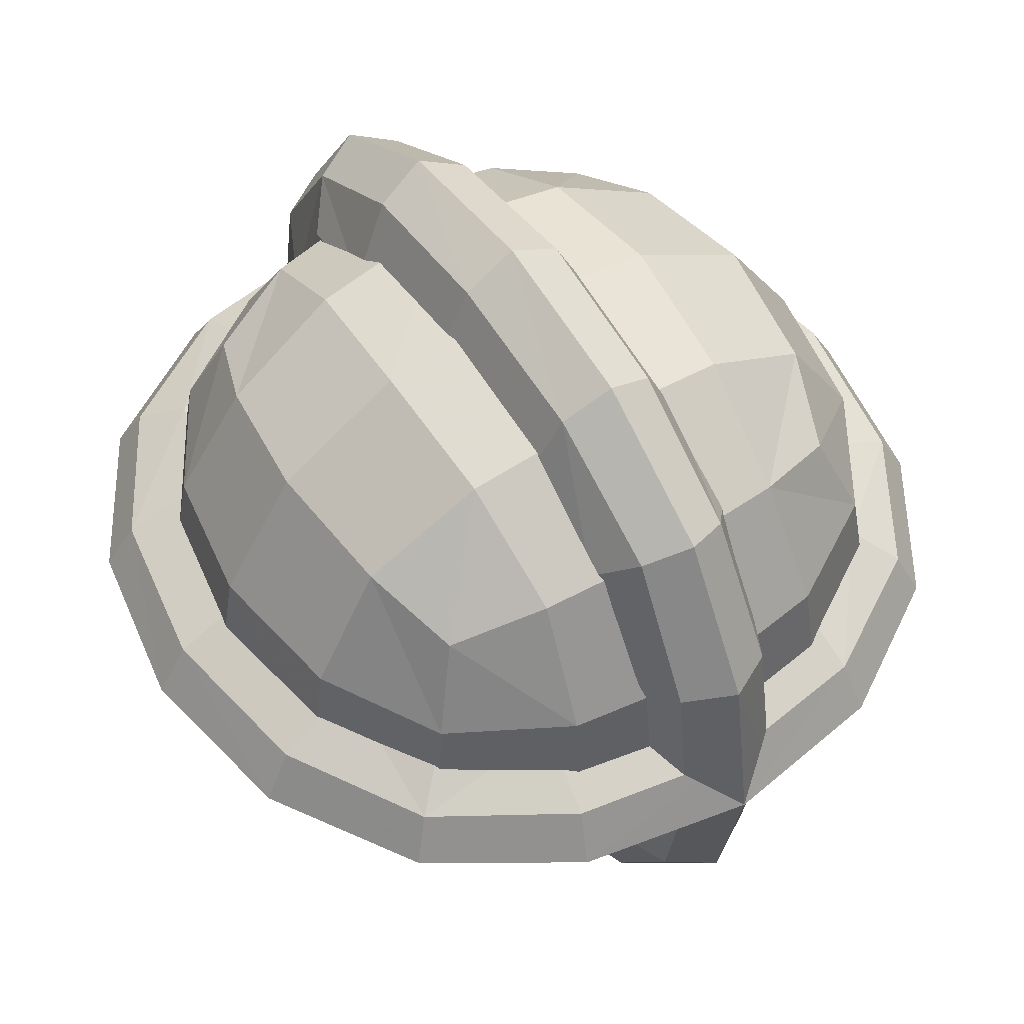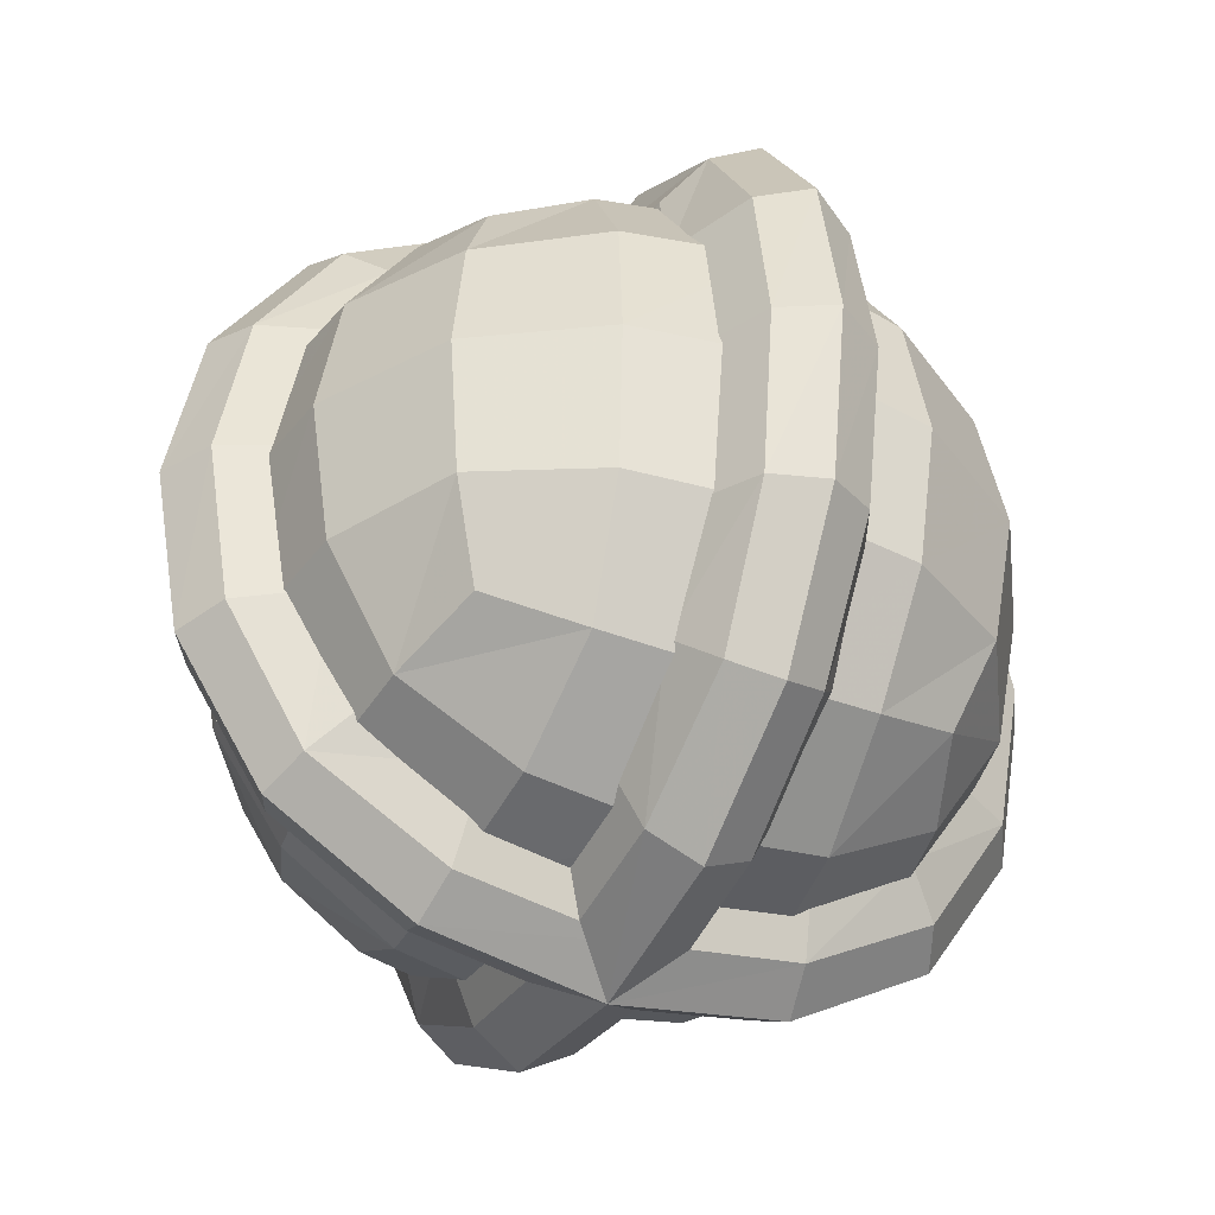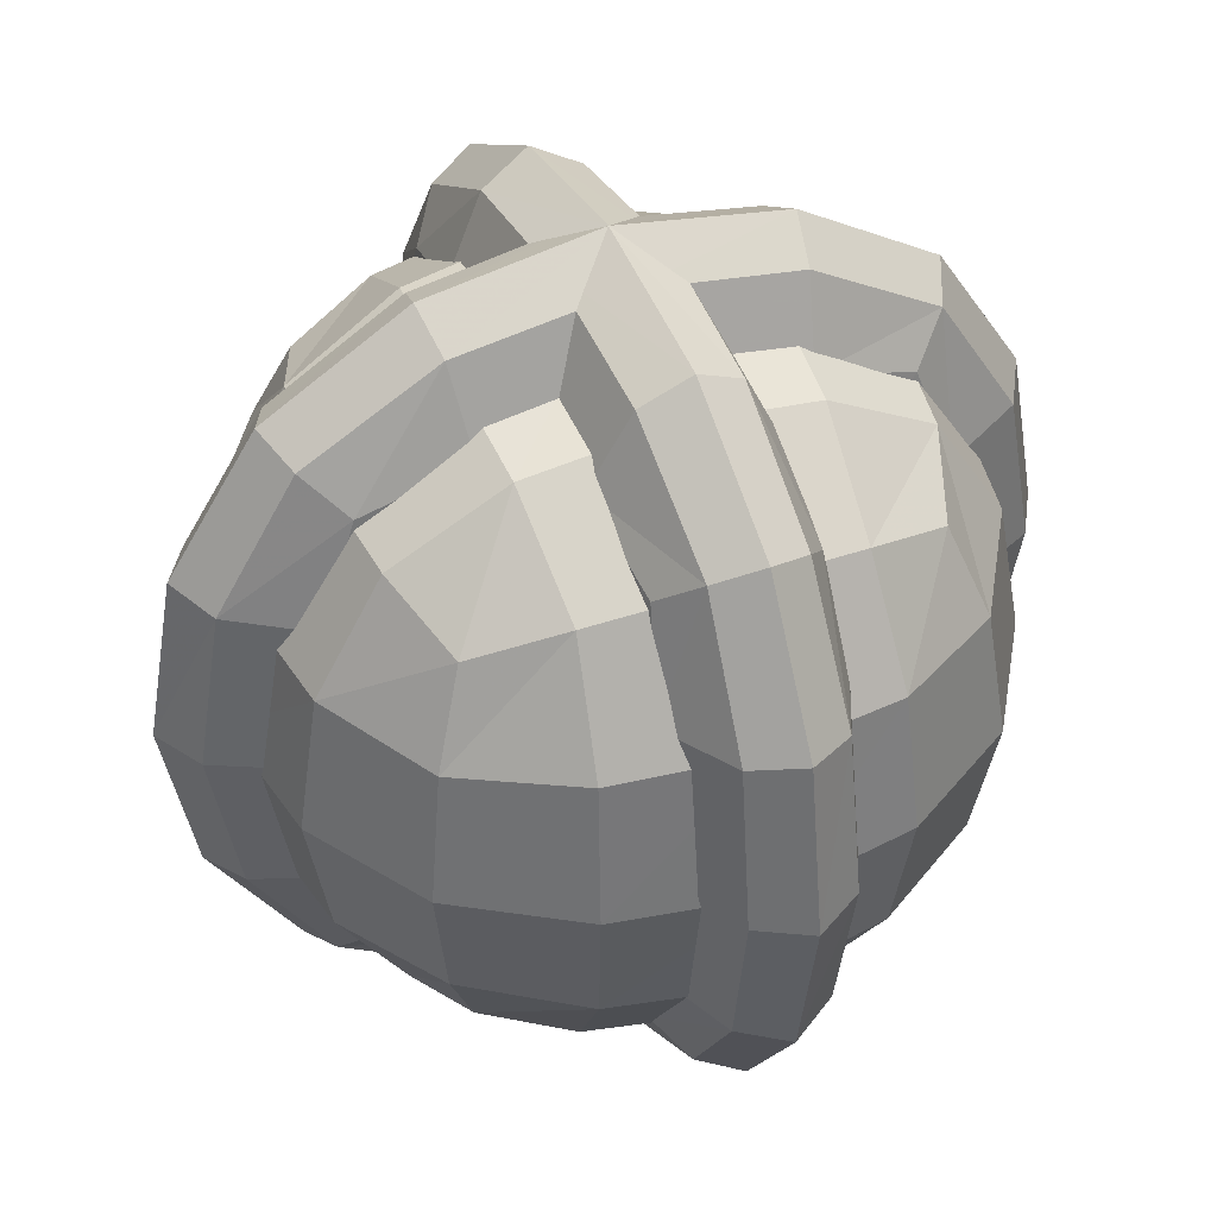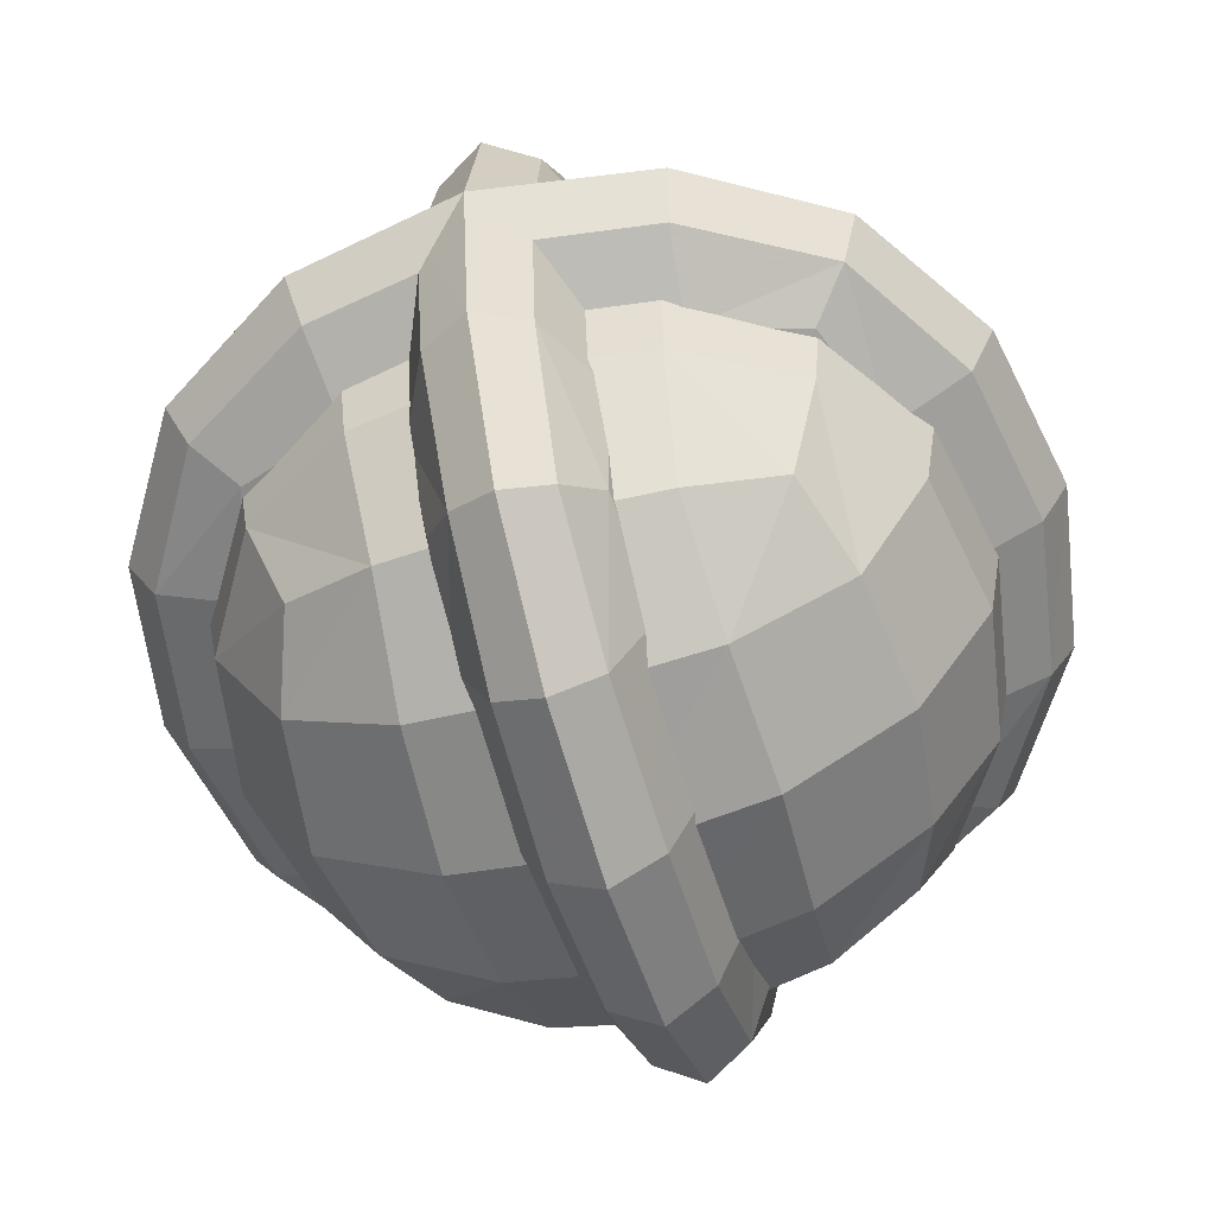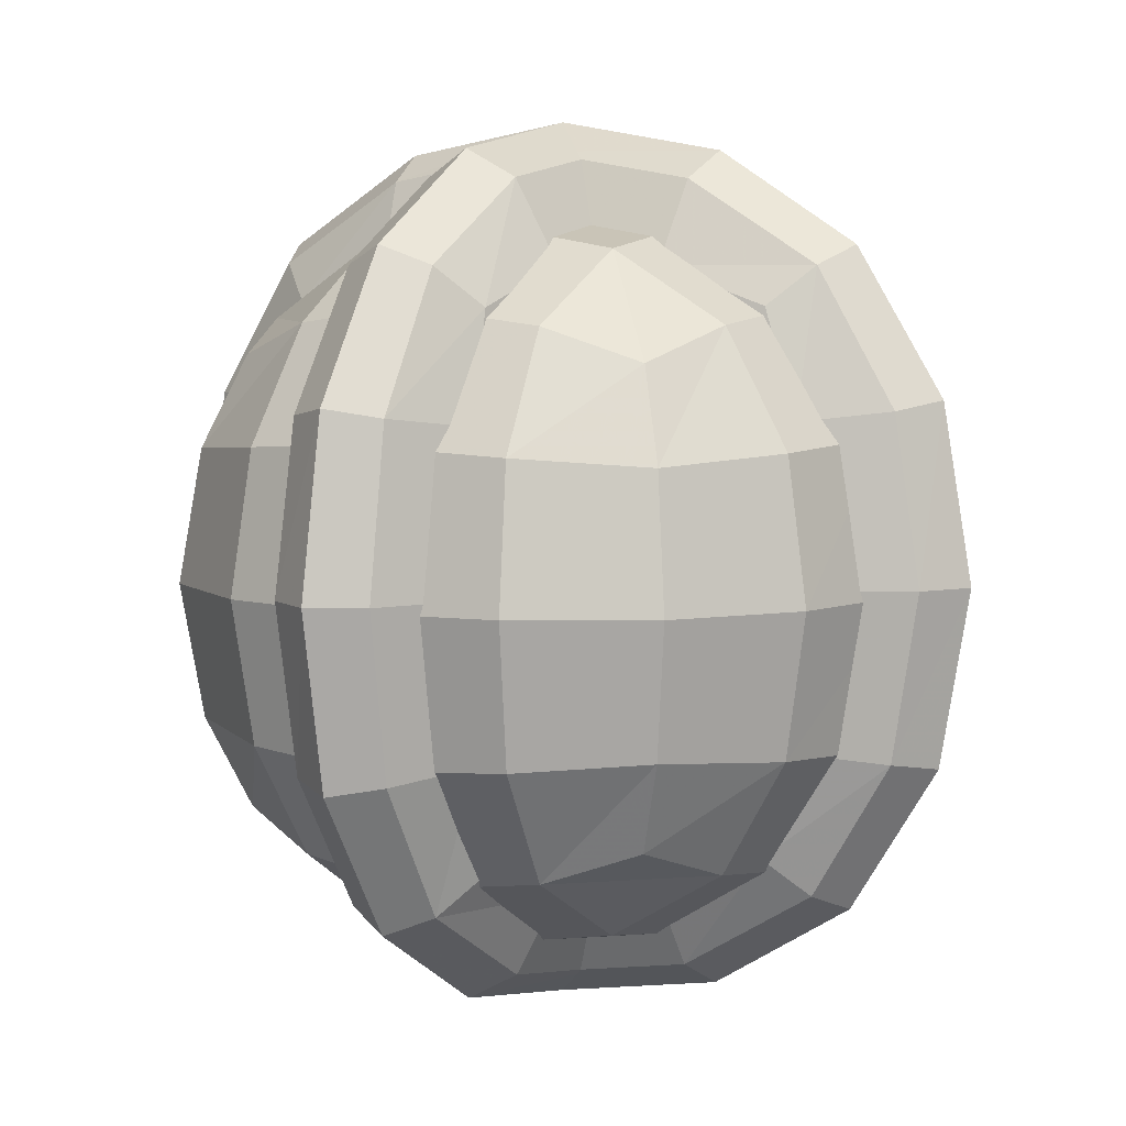
<metadata>
{"format":"obj","ext":"obj","renderer":"f3d","projection":"perspective","resolution":1024,"background":"white","views":[{"elev":54.6,"azim":-32.9,"up":"+Z"},{"elev":-40.4,"azim":-115.0,"up":"+Y"},{"elev":43.2,"azim":-112.1,"up":"+Y"},{"elev":-58.4,"azim":-163.6,"up":"+Z"},{"elev":6.1,"azim":-148.4,"up":"+Y"}]}
</metadata>
<code>
o Sphere
v 0.25 -0.25 0.25
v 0.25 0.25 0.25
v -0.25 -0.25 -0.25
v -0.25 0.25 -0.25
v 0.25 -0.25 -0.25
v 0.25 0.25 -0.25
v -0.25 -0.25 0.25
v -0.25 0.25 0.25
v -0.3048 0 0.3048
v 0 -0.3048 0.3048
v 0.3048 0 0.3048
v 0 0.3048 0.3048
v 0 0 0.4198
v 0.3048 0 -0.3048
v 0 -0.3048 -0.3048
v -0.3048 0 -0.3048
v 0 0.3048 -0.3048
v 0 0 -0.4198
v 0.3048 -0.3048 0
v 0.3048 0.3048 0
v 0.4198 0 0
v -0.3048 -0.3048 0
v -0.3048 0.3048 0
v -0.4198 0 0
v 0 0.4198 0
v 0 -0.4198 0
v -0.2865 0.1483 0.2865
v -0.1666 0 0.3909
v 0 0.1666 0.3909
v -0.1483 0.2865 0.2865
v -0.1581 0.1581 0.3645
v -0.2865 -0.1483 0.2865
v -0.1483 -0.2865 0.2865
v 0 -0.1666 0.3909
v -0.1581 -0.1581 0.3645
v 0.1483 -0.2865 0.2865
v 0.2865 -0.1483 0.2865
v 0.1666 0 0.3909
v 0.1581 -0.1581 0.3645
v 0.2865 0.1483 0.2865
v 0.1483 0.2865 0.2865
v 0.1581 0.1581 0.3645
v 0.2865 0.1483 -0.2865
v 0.1666 0 -0.3909
v 0 0.1666 -0.3909
v 0.1483 0.2865 -0.2865
v 0.1581 0.1581 -0.3645
v 0.2865 -0.1483 -0.2865
v 0.1483 -0.2865 -0.2865
v 0 -0.1666 -0.3909
v 0.1581 -0.1581 -0.3645
v -0.1483 -0.2865 -0.2865
v -0.2865 -0.1483 -0.2865
v -0.1666 0 -0.3909
v -0.1581 -0.1581 -0.3645
v -0.2865 0.1483 -0.2865
v -0.1483 0.2865 -0.2865
v -0.1581 0.1581 -0.3645
v 0.3909 0 0.1666
v 0.3909 0.1666 0
v 0.2865 0.2865 0.1483
v 0.3645 0.1581 0.1581
v 0.2865 -0.2865 0.1483
v 0.3909 -0.1666 0
v 0.3645 -0.1581 0.1581
v 0.2865 -0.2865 -0.1483
v 0.3909 0 -0.1666
v 0.3645 -0.1581 -0.1581
v 0.2865 0.2865 -0.1483
v 0.3645 0.1581 -0.1581
v -0.3909 0 -0.1666
v -0.3909 0.1666 0
v -0.2865 0.2865 -0.1483
v -0.3645 0.1581 -0.1581
v -0.2865 -0.2865 -0.1483
v -0.3909 -0.1666 0
v -0.3645 -0.1581 -0.1581
v -0.2865 -0.2865 0.1483
v -0.3909 0 0.1666
v -0.3645 -0.1581 0.1581
v -0.2865 0.2865 0.1483
v -0.3645 0.1581 0.1581
v 0 0.3909 -0.1666
v 0.1666 0.3909 0
v 0.1581 0.3645 -0.1581
v -0.1666 0.3909 0
v -0.1581 0.3645 -0.1581
v 0 0.3909 0.1666
v -0.1581 0.3645 0.1581
v 0.1581 0.3645 0.1581
v 0 -0.3909 0.1666
v 0.1666 -0.3909 0
v 0.1581 -0.3645 0.1581
v -0.1666 -0.3909 0
v -0.1581 -0.3645 0.1581
v 0 -0.3909 -0.1666
v -0.1581 -0.3645 -0.1581
v 0.1581 -0.3645 -0.1581
f 27 31 30 8
f 9 28 31 27
f 28 13 29 31
f 31 29 12 30
f 32 35 28 9
f 7 33 35 32
f 33 10 34 35
f 35 34 13 28
f 34 39 38 13
f 10 36 39 34
f 36 1 37 39
f 39 37 11 38
f 29 42 41 12
f 13 38 42 29
f 38 11 40 42
f 42 40 2 41
f 43 47 46 6
f 14 44 47 43
f 44 18 45 47
f 47 45 17 46
f 48 51 44 14
f 5 49 51 48
f 49 15 50 51
f 51 50 18 44
f 50 55 54 18
f 15 52 55 50
f 52 3 53 55
f 55 53 16 54
f 45 58 57 17
f 18 54 58 45
f 54 16 56 58
f 58 56 4 57
f 40 62 61 2
f 11 59 62 40
f 59 21 60 62
f 62 60 20 61
f 37 65 59 11
f 1 63 65 37
f 63 19 64 65
f 65 64 21 59
f 64 68 67 21
f 19 66 68 64
f 66 5 48 68
f 68 48 14 67
f 60 70 69 20
f 21 67 70 60
f 67 14 43 70
f 70 43 6 69
f 56 74 73 4
f 16 71 74 56
f 71 24 72 74
f 74 72 23 73
f 53 77 71 16
f 3 75 77 53
f 75 22 76 77
f 77 76 24 71
f 76 80 79 24
f 22 78 80 76
f 78 7 32 80
f 80 32 9 79
f 72 82 81 23
f 24 79 82 72
f 79 9 27 82
f 82 27 8 81
f 46 85 69 6
f 17 83 85 46
f 83 25 84 85
f 85 84 20 69
f 57 87 83 17
f 4 73 87 57
f 73 23 86 87
f 87 86 25 83
f 86 89 88 25
f 23 81 89 86
f 81 8 30 89
f 89 30 12 88
f 84 90 61 20
f 25 88 90 84
f 88 12 41 90
f 90 41 2 61
f 36 93 63 1
f 10 91 93 36
f 91 26 92 93
f 93 92 19 63
f 33 95 91 10
f 7 78 95 33
f 78 22 94 95
f 95 94 26 91
f 94 97 96 26
f 22 75 97 94
f 75 3 52 97
f 97 52 15 96
f 92 98 66 19
f 26 96 98 92
f 96 15 49 98
f 98 49 5 66
o Sphere_1
v 0.08761 -0.2807 0.2927
v 0.08761 0.3047 0.2927
v -0.08761 -0.2807 -0.2927
v -0.08761 0.3047 -0.2927
v 0.08761 -0.2807 -0.2927
v 0.08761 0.3047 -0.2927
v -0.08761 -0.2807 0.2927
v -0.08761 0.3047 0.2927
v -0.1068 0.01201 0.3569
v 0 -0.3449 0.3569
v 0.1068 0.01201 0.3569
v 0 0.3689 0.3569
v 0 0.01201 0.4915
v 0.1068 0.01201 -0.3569
v 0 -0.3449 -0.3569
v -0.1068 0.01201 -0.3569
v 0 0.3689 -0.3569
v 0 0.01201 -0.4915
v 0.1068 -0.3449 0
v 0.1068 0.3689 0
v 0.1471 0.01201 0
v -0.1068 -0.3449 0
v -0.1068 0.3689 0
v -0.1471 0.01201 0
v 0 0.5035 0
v 0 -0.4795 0
v -0.1004 0.1857 0.3354
v -0.05837 0.01201 0.4577
v 0 0.207 0.4577
v -0.05198 0.3474 0.3354
v -0.0554 0.1971 0.4268
v -0.1004 -0.1617 0.3354
v -0.05198 -0.3234 0.3354
v 0 -0.183 0.4577
v -0.0554 -0.1731 0.4268
v 0.05198 -0.3234 0.3354
v 0.1004 -0.1617 0.3354
v 0.05837 0.01201 0.4577
v 0.0554 -0.1731 0.4268
v 0.1004 0.1857 0.3354
v 0.05198 0.3474 0.3354
v 0.0554 0.1971 0.4268
v 0.1004 0.1857 -0.3354
v 0.05837 0.01201 -0.4577
v 0 0.207 -0.4577
v 0.05198 0.3474 -0.3354
v 0.0554 0.1971 -0.4268
v 0.1004 -0.1617 -0.3354
v 0.05198 -0.3234 -0.3354
v 0 -0.183 -0.4577
v 0.0554 -0.1731 -0.4268
v -0.05198 -0.3234 -0.3354
v -0.1004 -0.1617 -0.3354
v -0.05837 0.01201 -0.4577
v -0.0554 -0.1731 -0.4268
v -0.1004 0.1857 -0.3354
v -0.05198 0.3474 -0.3354
v -0.0554 0.1971 -0.4268
v 0.137 0.01201 0.195
v 0.137 0.207 0
v 0.1004 0.3474 0.1737
v 0.1277 0.1971 0.1851
v 0.1004 -0.3234 0.1737
v 0.137 -0.183 0
v 0.1277 -0.1731 0.1851
v 0.1004 -0.3234 -0.1737
v 0.137 0.01201 -0.195
v 0.1277 -0.1731 -0.1851
v 0.1004 0.3474 -0.1737
v 0.1277 0.1971 -0.1851
v -0.137 0.01201 -0.195
v -0.137 0.207 0
v -0.1004 0.3474 -0.1737
v -0.1277 0.1971 -0.1851
v -0.1004 -0.3234 -0.1737
v -0.137 -0.183 0
v -0.1277 -0.1731 -0.1851
v -0.1004 -0.3234 0.1737
v -0.137 0.01201 0.195
v -0.1277 -0.1731 0.1851
v -0.1004 0.3474 0.1737
v -0.1277 0.1971 0.1851
v 0 0.4697 -0.195
v 0.05837 0.4697 0
v 0.0554 0.4388 -0.1851
v -0.05837 0.4697 0
v -0.0554 0.4388 -0.1851
v 0 0.4697 0.195
v -0.0554 0.4388 0.1851
v 0.0554 0.4388 0.1851
v 0 -0.4457 0.195
v 0.05837 -0.4457 0
v 0.0554 -0.4148 0.1851
v -0.05837 -0.4457 0
v -0.0554 -0.4148 0.1851
v 0 -0.4457 -0.195
v -0.0554 -0.4148 -0.1851
v 0.0554 -0.4148 -0.1851
f 125 129 128 106
f 107 126 129 125
f 126 111 127 129
f 129 127 110 128
f 130 133 126 107
f 105 131 133 130
f 131 108 132 133
f 133 132 111 126
f 132 137 136 111
f 108 134 137 132
f 134 99 135 137
f 137 135 109 136
f 127 140 139 110
f 111 136 140 127
f 136 109 138 140
f 140 138 100 139
f 141 145 144 104
f 112 142 145 141
f 142 116 143 145
f 145 143 115 144
f 146 149 142 112
f 103 147 149 146
f 147 113 148 149
f 149 148 116 142
f 148 153 152 116
f 113 150 153 148
f 150 101 151 153
f 153 151 114 152
f 143 156 155 115
f 116 152 156 143
f 152 114 154 156
f 156 154 102 155
f 138 160 159 100
f 109 157 160 138
f 157 119 158 160
f 160 158 118 159
f 135 163 157 109
f 99 161 163 135
f 161 117 162 163
f 163 162 119 157
f 162 166 165 119
f 117 164 166 162
f 164 103 146 166
f 166 146 112 165
f 158 168 167 118
f 119 165 168 158
f 165 112 141 168
f 168 141 104 167
f 154 172 171 102
f 114 169 172 154
f 169 122 170 172
f 172 170 121 171
f 151 175 169 114
f 101 173 175 151
f 173 120 174 175
f 175 174 122 169
f 174 178 177 122
f 120 176 178 174
f 176 105 130 178
f 178 130 107 177
f 170 180 179 121
f 122 177 180 170
f 177 107 125 180
f 180 125 106 179
f 144 183 167 104
f 115 181 183 144
f 181 123 182 183
f 183 182 118 167
f 155 185 181 115
f 102 171 185 155
f 171 121 184 185
f 185 184 123 181
f 184 187 186 123
f 121 179 187 184
f 179 106 128 187
f 187 128 110 186
f 182 188 159 118
f 123 186 188 182
f 186 110 139 188
f 188 139 100 159
f 134 191 161 99
f 108 189 191 134
f 189 124 190 191
f 191 190 117 161
f 131 193 189 108
f 105 176 193 131
f 176 120 192 193
f 193 192 124 189
f 192 195 194 124
f 120 173 195 192
f 173 101 150 195
f 195 150 113 194
f 190 196 164 117
f 124 194 196 190
f 194 113 147 196
f 196 147 103 164
o Sphere_2
v -0.2899 -0.2807 0.0965
v -0.2899 0.3047 0.0965
v 0.2899 -0.2807 -0.0965
v 0.2899 0.3047 -0.0965
v 0.2952 -0.2807 0.07864
v 0.2952 0.3047 0.07864
v -0.2952 -0.2807 -0.07864
v -0.2952 0.3047 -0.07864
v -0.36 0.01201 -0.09587
v -0.3567 -0.3449 0.01089
v -0.3534 0.01201 0.1176
v -0.3567 0.3689 0.01089
v -0.4912 0.01201 0.01499
v 0.36 0.01201 0.09587
v 0.3567 -0.3449 -0.01089
v 0.3534 0.01201 -0.1176
v 0.3567 0.3689 -0.01089
v 0.4912 0.01201 -0.01499
v 0.003258 -0.3449 0.1068
v 0.003258 0.3689 0.1068
v 0.004488 0.01201 0.147
v -0.003259 -0.3449 -0.1068
v -0.003259 0.3689 -0.1068
v -0.004488 0.01201 -0.147
v 0 0.5035 0
v 0 -0.4795 0
v -0.3383 0.1857 -0.09011
v -0.4593 0.01201 -0.04438
v -0.4575 0.207 0.01396
v -0.3368 0.3474 -0.04172
v -0.4283 0.1971 -0.04235
v -0.3383 -0.1617 -0.09011
v -0.3368 -0.3234 -0.04172
v -0.4575 -0.183 0.01396
v -0.4283 -0.1731 -0.04235
v -0.3337 -0.3234 0.06219
v -0.3322 -0.1617 0.1106
v -0.4557 0.01201 0.07231
v -0.4249 -0.1731 0.06839
v -0.3322 0.1857 0.1106
v -0.3337 0.3474 0.06219
v -0.4249 0.1971 0.06839
v 0.3383 0.1857 0.09011
v 0.4593 0.01201 0.04438
v 0.4575 0.207 -0.01396
v 0.3368 0.3474 0.04172
v 0.4283 0.1971 0.04235
v 0.3383 -0.1617 0.09011
v 0.3368 -0.3234 0.04172
v 0.4575 -0.183 -0.01396
v 0.4283 -0.1731 0.04235
v 0.3337 -0.3234 -0.06219
v 0.3322 -0.1617 -0.1106
v 0.4557 0.01201 -0.07231
v 0.4249 -0.1731 -0.06839
v 0.3322 0.1857 -0.1106
v 0.3337 0.3474 -0.06219
v 0.4249 0.1971 -0.06839
v -0.1908 0.01201 0.1429
v 0.004179 0.207 0.1369
v -0.1705 0.3474 0.1056
v -0.1811 0.1971 0.1333
v -0.1705 -0.3234 0.1056
v 0.004179 -0.183 0.1369
v -0.1811 -0.1731 0.1333
v 0.1766 -0.3234 0.09504
v 0.1991 0.01201 0.131
v 0.1889 -0.1731 0.122
v 0.1766 0.3474 0.09504
v 0.1889 0.1971 0.122
v 0.1908 0.01201 -0.1429
v -0.004179 0.207 -0.1369
v 0.1705 0.3474 -0.1056
v 0.1811 0.1971 -0.1333
v 0.1705 -0.3234 -0.1056
v -0.004179 -0.183 -0.1369
v 0.1811 -0.1731 -0.1333
v -0.1766 -0.3234 -0.09504
v -0.1991 0.01201 -0.131
v -0.1889 -0.1731 -0.122
v -0.1766 0.3474 -0.09504
v -0.1889 0.1971 -0.122
v 0.1949 0.4697 -0.00595
v 0.001781 0.4697 0.05835
v 0.1867 0.4388 0.04972
v -0.001781 0.4697 -0.05835
v 0.1833 0.4388 -0.06102
v -0.1949 0.4697 0.00595
v -0.1867 0.4388 -0.04972
v -0.1833 0.4388 0.06102
v -0.1949 -0.4457 0.00595
v 0.001781 -0.4457 0.05835
v -0.1833 -0.4148 0.06102
v -0.001781 -0.4457 -0.05835
v -0.1867 -0.4148 -0.04972
v 0.1949 -0.4457 -0.00595
v 0.1833 -0.4148 -0.06102
v 0.1867 -0.4148 0.04972
f 223 227 226 204
f 205 224 227 223
f 224 209 225 227
f 227 225 208 226
f 228 231 224 205
f 203 229 231 228
f 229 206 230 231
f 231 230 209 224
f 230 235 234 209
f 206 232 235 230
f 232 197 233 235
f 235 233 207 234
f 225 238 237 208
f 209 234 238 225
f 234 207 236 238
f 238 236 198 237
f 239 243 242 202
f 210 240 243 239
f 240 214 241 243
f 243 241 213 242
f 244 247 240 210
f 201 245 247 244
f 245 211 246 247
f 247 246 214 240
f 246 251 250 214
f 211 248 251 246
f 248 199 249 251
f 251 249 212 250
f 241 254 253 213
f 214 250 254 241
f 250 212 252 254
f 254 252 200 253
f 236 258 257 198
f 207 255 258 236
f 255 217 256 258
f 258 256 216 257
f 233 261 255 207
f 197 259 261 233
f 259 215 260 261
f 261 260 217 255
f 260 264 263 217
f 215 262 264 260
f 262 201 244 264
f 264 244 210 263
f 256 266 265 216
f 217 263 266 256
f 263 210 239 266
f 266 239 202 265
f 252 270 269 200
f 212 267 270 252
f 267 220 268 270
f 270 268 219 269
f 249 273 267 212
f 199 271 273 249
f 271 218 272 273
f 273 272 220 267
f 272 276 275 220
f 218 274 276 272
f 274 203 228 276
f 276 228 205 275
f 268 278 277 219
f 220 275 278 268
f 275 205 223 278
f 278 223 204 277
f 242 281 265 202
f 213 279 281 242
f 279 221 280 281
f 281 280 216 265
f 253 283 279 213
f 200 269 283 253
f 269 219 282 283
f 283 282 221 279
f 282 285 284 221
f 219 277 285 282
f 277 204 226 285
f 285 226 208 284
f 280 286 257 216
f 221 284 286 280
f 284 208 237 286
f 286 237 198 257
f 232 289 259 197
f 206 287 289 232
f 287 222 288 289
f 289 288 215 259
f 229 291 287 206
f 203 274 291 229
f 274 218 290 291
f 291 290 222 287
f 290 293 292 222
f 218 271 293 290
f 271 199 248 293
f 293 248 211 292
f 288 294 262 215
f 222 292 294 288
f 292 211 245 294
f 294 245 201 262

</code>
